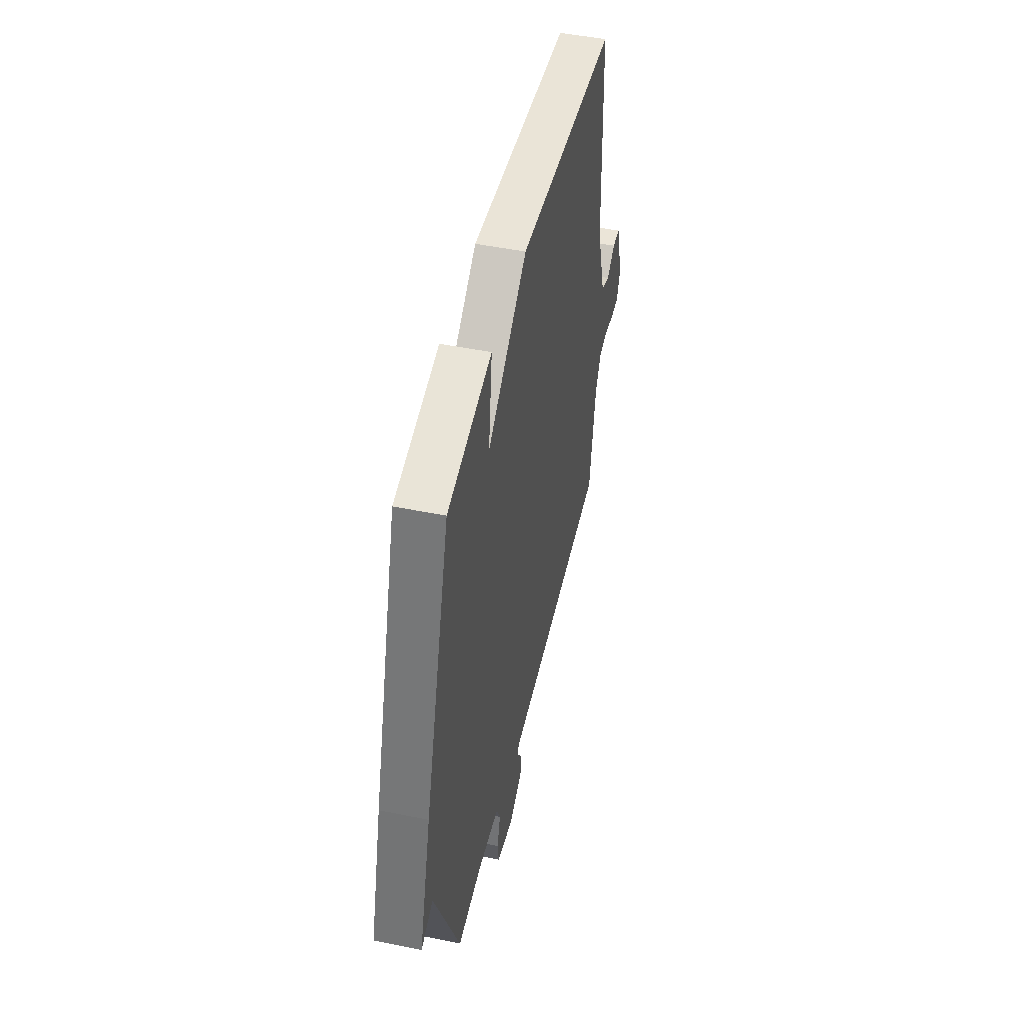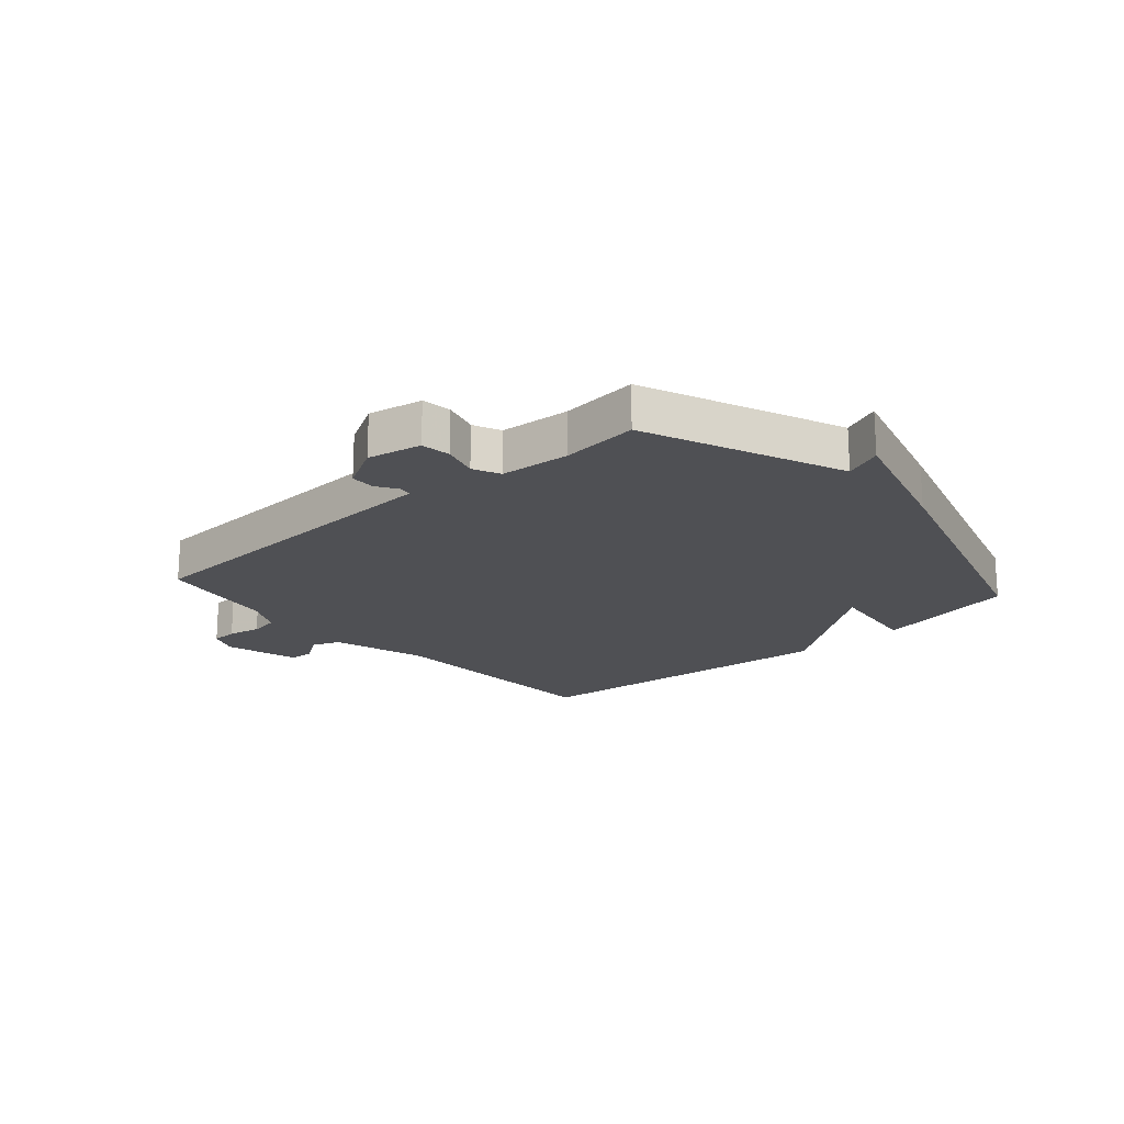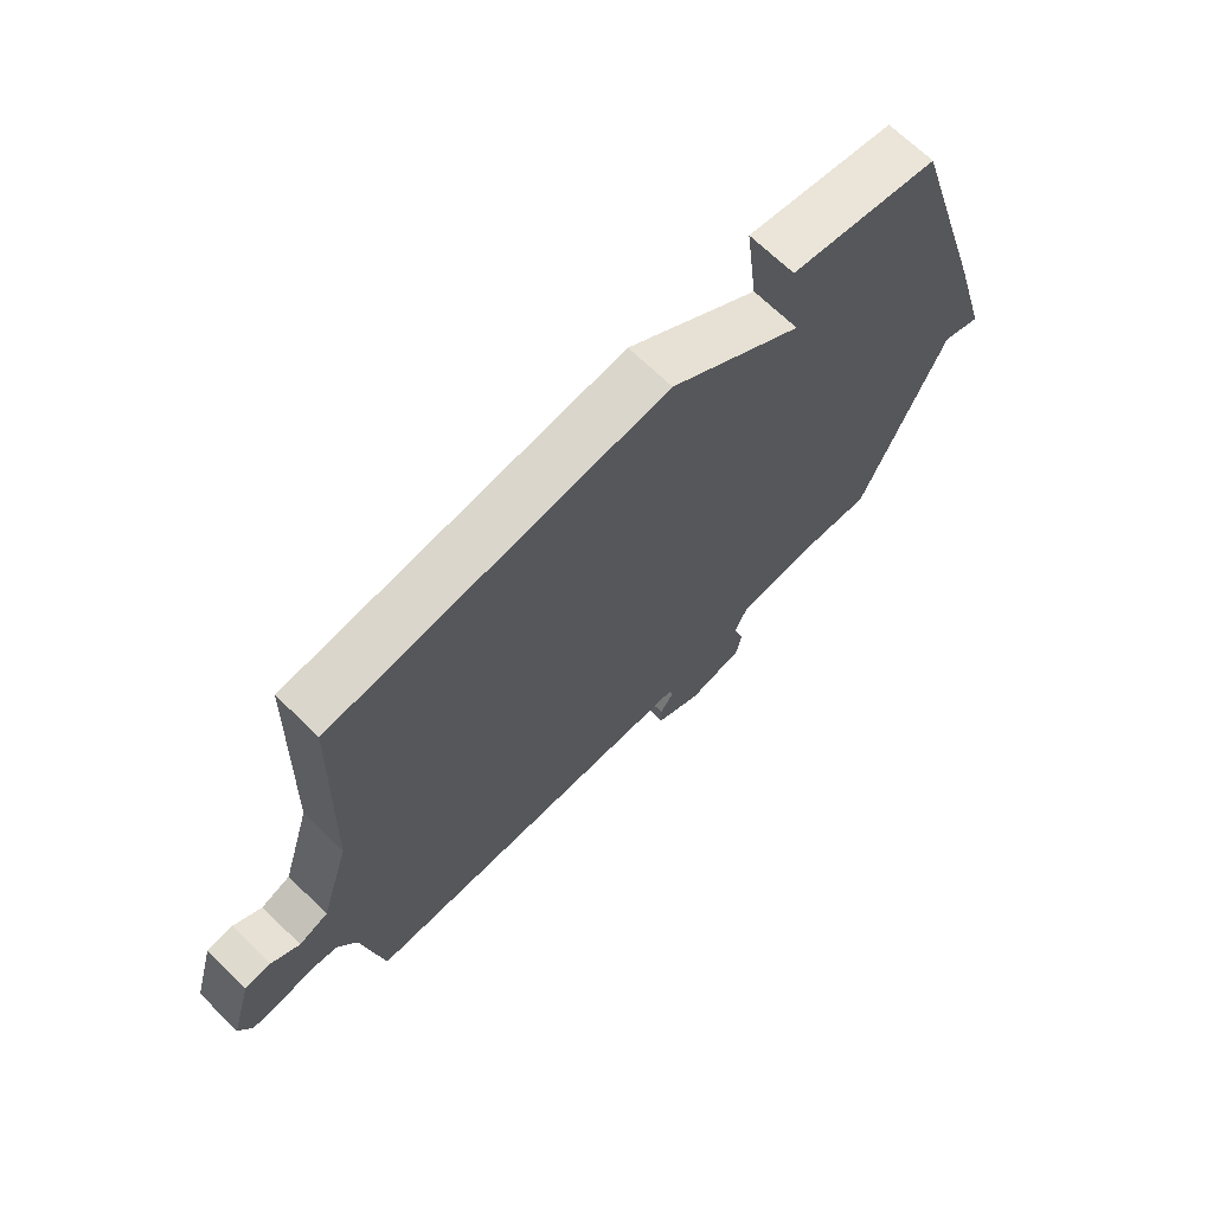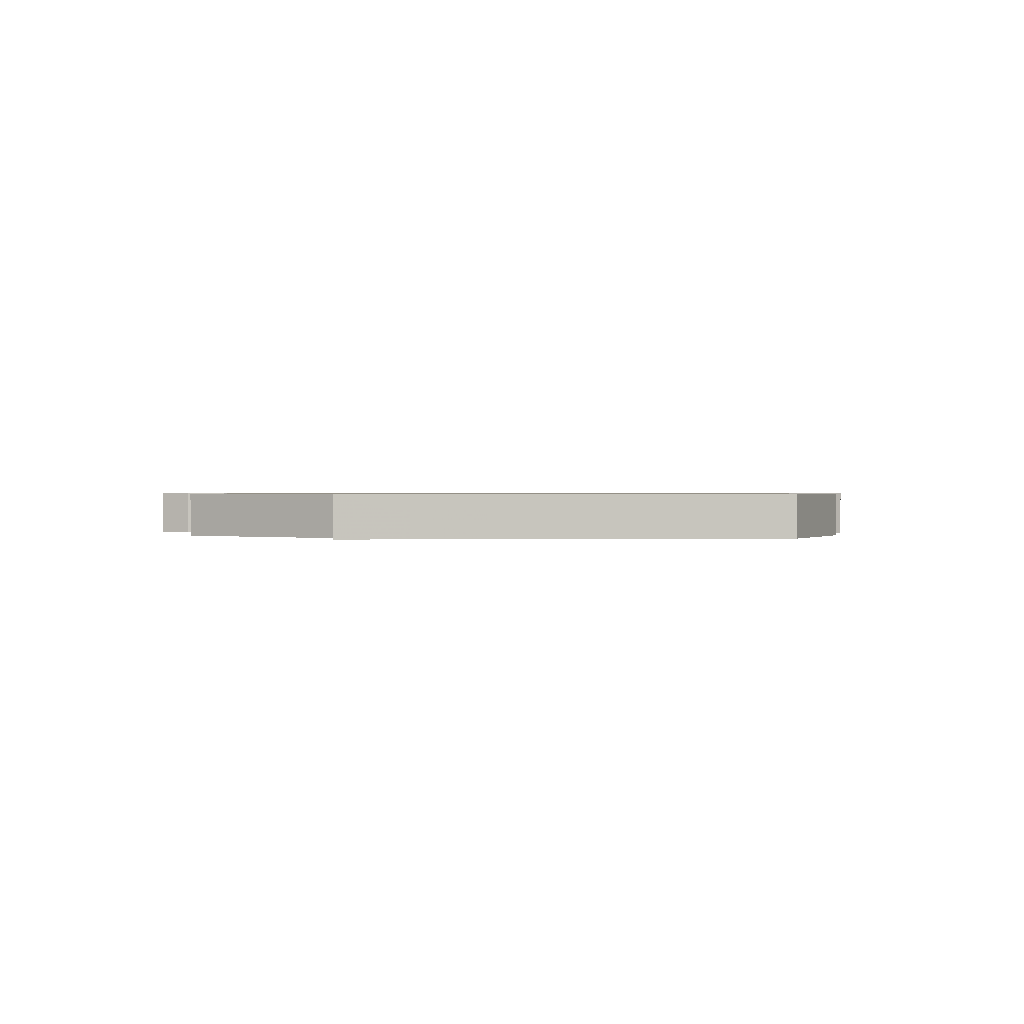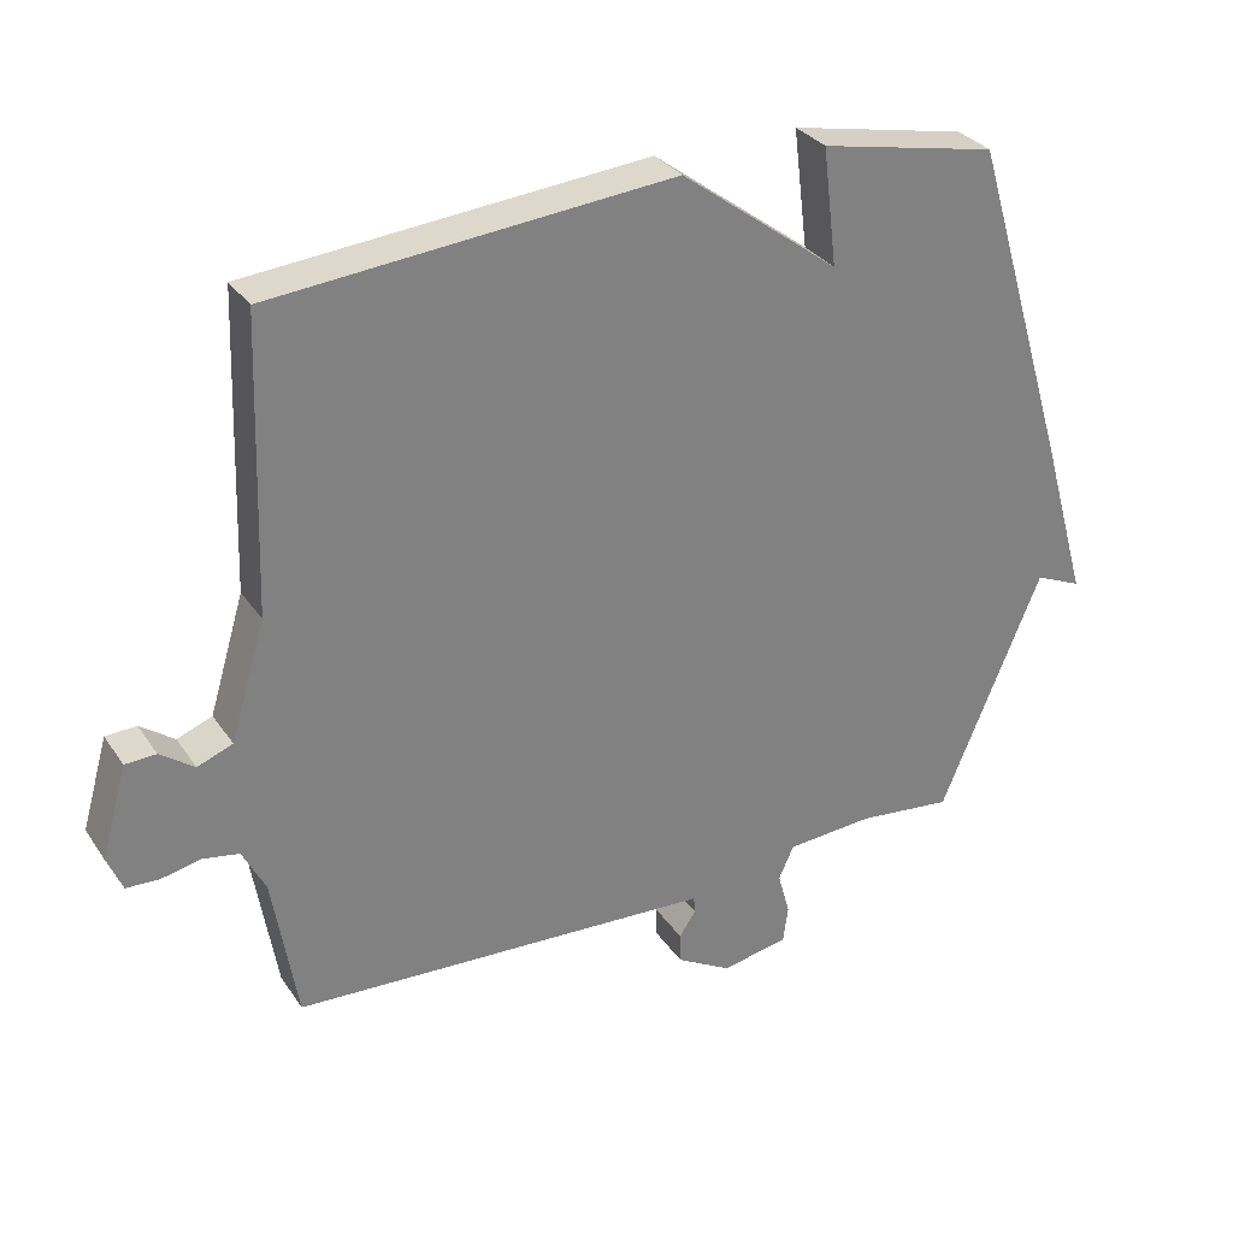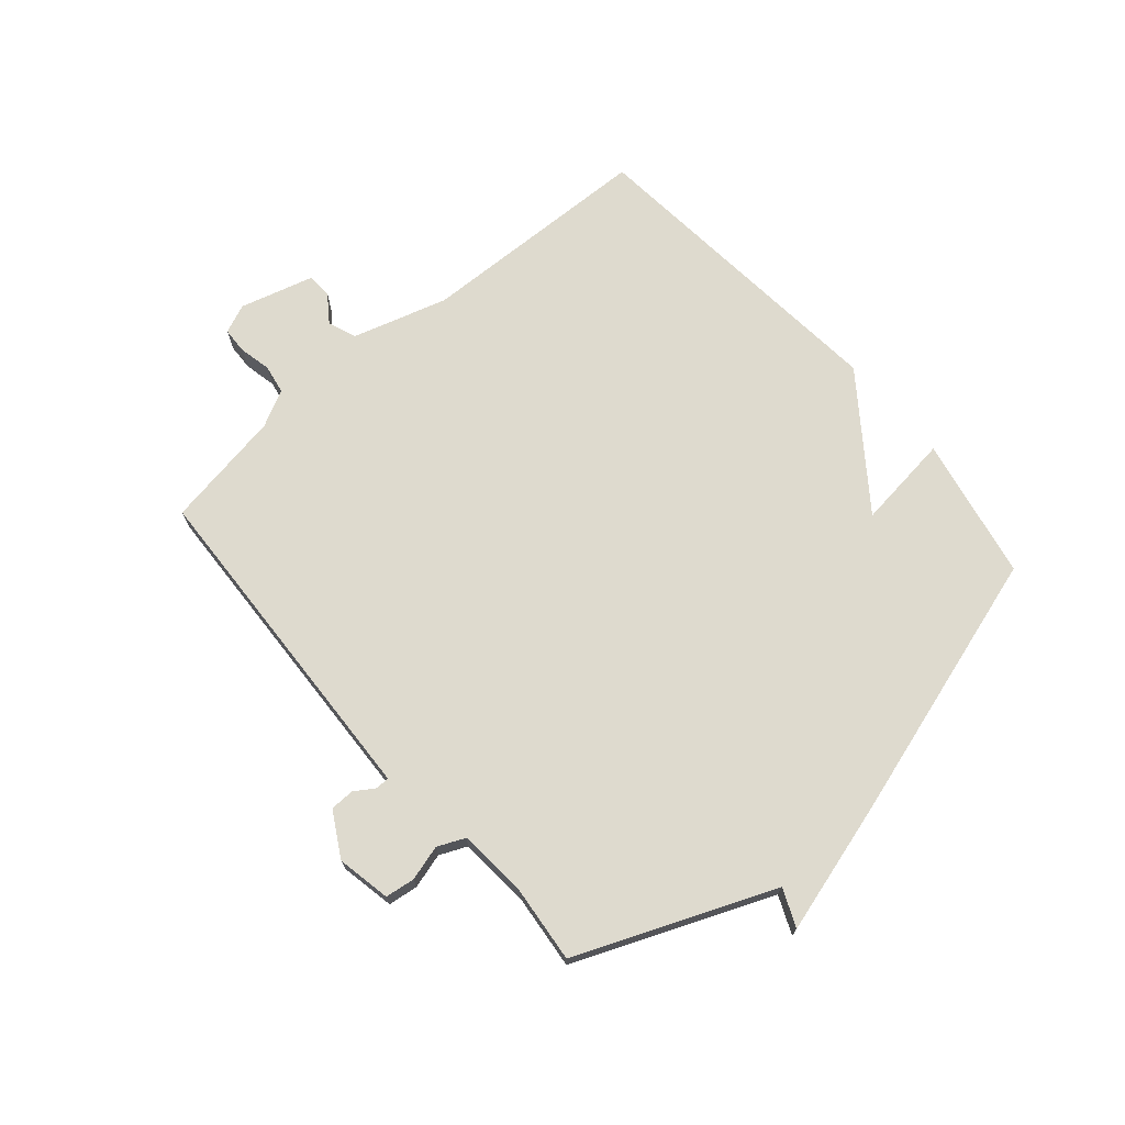
<metadata>
{"format":"obj","ext":"obj","renderer":"f3d","projection":"perspective","resolution":1024,"background":"white","views":[{"elev":48.0,"azim":-77.1,"up":"+Z"},{"elev":-19.1,"azim":-138.7,"up":"+Y"},{"elev":68.7,"azim":134.2,"up":"+Z"},{"elev":0.6,"azim":-78.3,"up":"+Y"},{"elev":30.8,"azim":151.9,"up":"+Z"},{"elev":71.1,"azim":-130.9,"up":"+Y"}]}
</metadata>
<code>
v 0.5 0.07 0.5
v 0.514 0.07 0.094
v 0.563 0.07 -0.069
v 0.612 0.07 -0.088
v 0.659 0.07 -0.054
v 0.702 0.07 -0.056
v 0.738 0.07 -0.183
v 0.717 0.07 -0.233
v 0.672 0.07 -0.235
v 0.616 0.07 -0.223
v 0.566 0.07 -0.232
v 0.534 0.07 -0.295
v 0.5 0.07 -0.5
v -0.007 0.07 -0.525
v -0.087 0.07 -0.529
v -0.089 0.07 -0.552
v -0.066 0.07 -0.587
v -0.067 0.07 -0.629
v -0.143 0.07 -0.672
v -0.236 0.07 -0.654
v -0.243 0.07 -0.603
v -0.226 0.07 -0.542
v -0.247 0.07 -0.495
v -0.368 0.07 -0.486
v -0.5 0.07 -0.5
v -0.64 0.07 -0.163
v -0.705 0.07 -0.191
v -0.64 0.07 0.037
v -0.5 0.07 0.5
v -0.254 0.07 0.55
v -0.274 0.07 0.386
v -0.054 0.07 0.55
v 0.5 0 0.5
v 0.514 0 0.094
v 0.563 0 -0.069
v 0.612 0 -0.088
v 0.659 0 -0.054
v 0.702 0 -0.056
v 0.738 0 -0.183
v 0.717 0 -0.233
v 0.672 0 -0.235
v 0.616 0 -0.223
v 0.566 0 -0.232
v 0.534 0 -0.295
v 0.5 0 -0.5
v -0.007 0 -0.525
v -0.087 0 -0.529
v -0.089 0 -0.552
v -0.066 0 -0.587
v -0.067 0 -0.629
v -0.143 0 -0.672
v -0.236 0 -0.654
v -0.243 0 -0.603
v -0.226 0 -0.542
v -0.247 0 -0.495
v -0.368 0 -0.486
v -0.5 0 -0.5
v -0.64 0 -0.163
v -0.705 0 -0.191
v -0.64 0 0.037
v -0.5 0 0.5
v -0.254 0 0.55
v -0.274 0 0.386
v -0.054 0 0.55
f 31 32 1 2
f 29 30 31
f 28 29 31
f 27 28 31
f 26 27 31
f 31 2 3
f 26 31 3
f 25 26 3
f 24 25 3
f 23 24 3 4
f 22 23 4
f 20 21 22
f 19 20 22
f 18 19 22
f 17 18 22
f 16 17 22
f 15 16 22
f 15 22 4
f 14 15 4
f 12 13 14
f 11 12 14 4
f 5 6 7
f 4 5 7
f 11 4 7
f 10 11 7
f 7 8 9 10
f 34 33 64 63
f 63 62 61
f 63 61 60
f 63 60 59
f 63 59 58
f 35 34 63
f 35 63 58
f 35 58 57
f 35 57 56
f 36 35 56 55
f 36 55 54
f 54 53 52
f 54 52 51
f 54 51 50
f 54 50 49
f 54 49 48
f 54 48 47
f 36 54 47
f 36 47 46
f 46 45 44
f 36 46 44 43
f 39 38 37
f 39 37 36
f 39 36 43
f 39 43 42
f 42 41 40 39
f 1 33 34 2
f 2 34 35 3
f 3 35 36 4
f 4 36 37 5
f 5 37 38 6
f 6 38 39 7
f 7 39 40 8
f 8 40 41 9
f 9 41 42 10
f 10 42 43 11
f 11 43 44 12
f 12 44 45 13
f 13 45 46 14
f 14 46 47 15
f 15 47 48 16
f 16 48 49 17
f 17 49 50 18
f 18 50 51 19
f 19 51 52 20
f 20 52 53 21
f 21 53 54 22
f 22 54 55 23
f 23 55 56 24
f 24 56 57 25
f 25 57 58 26
f 26 58 59 27
f 27 59 60 28
f 28 60 61 29
f 29 61 62 30
f 30 62 63 31
f 31 63 64 32
f 32 64 33 1

</code>
